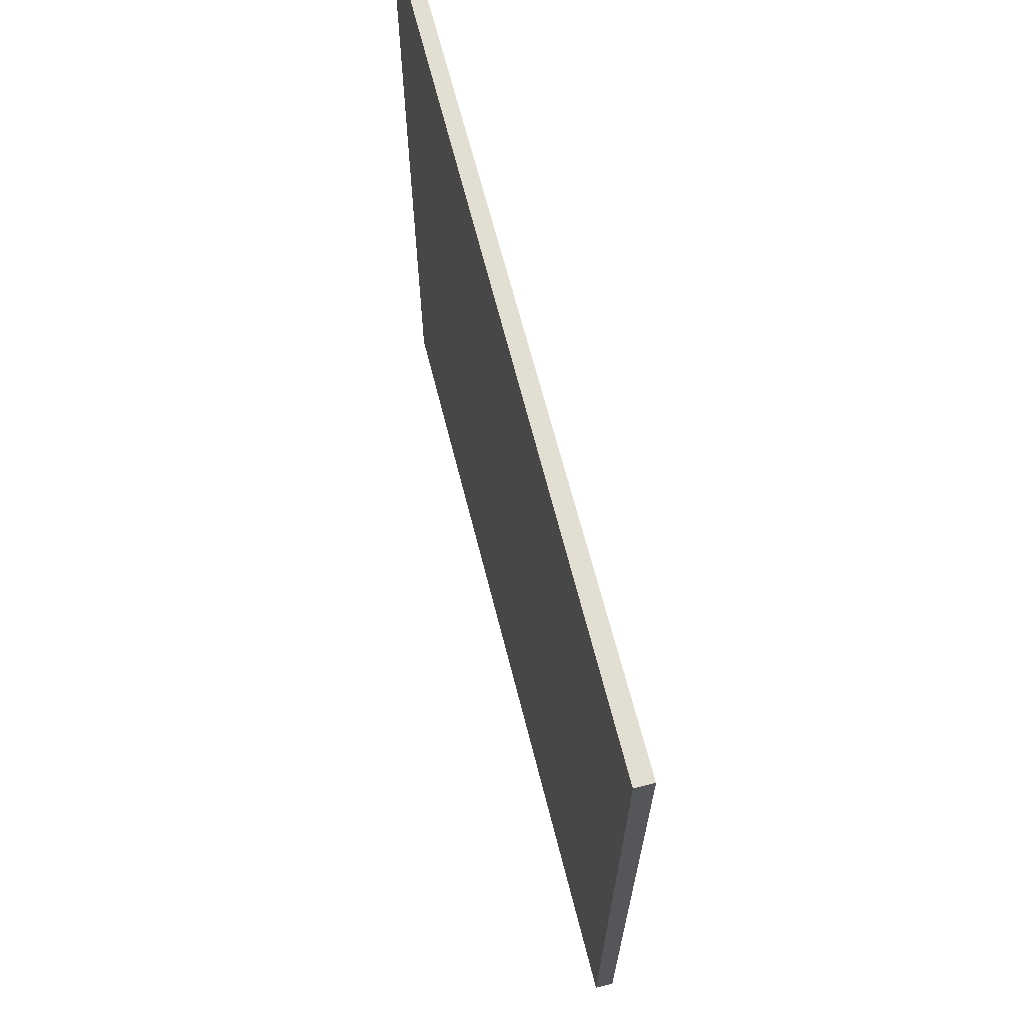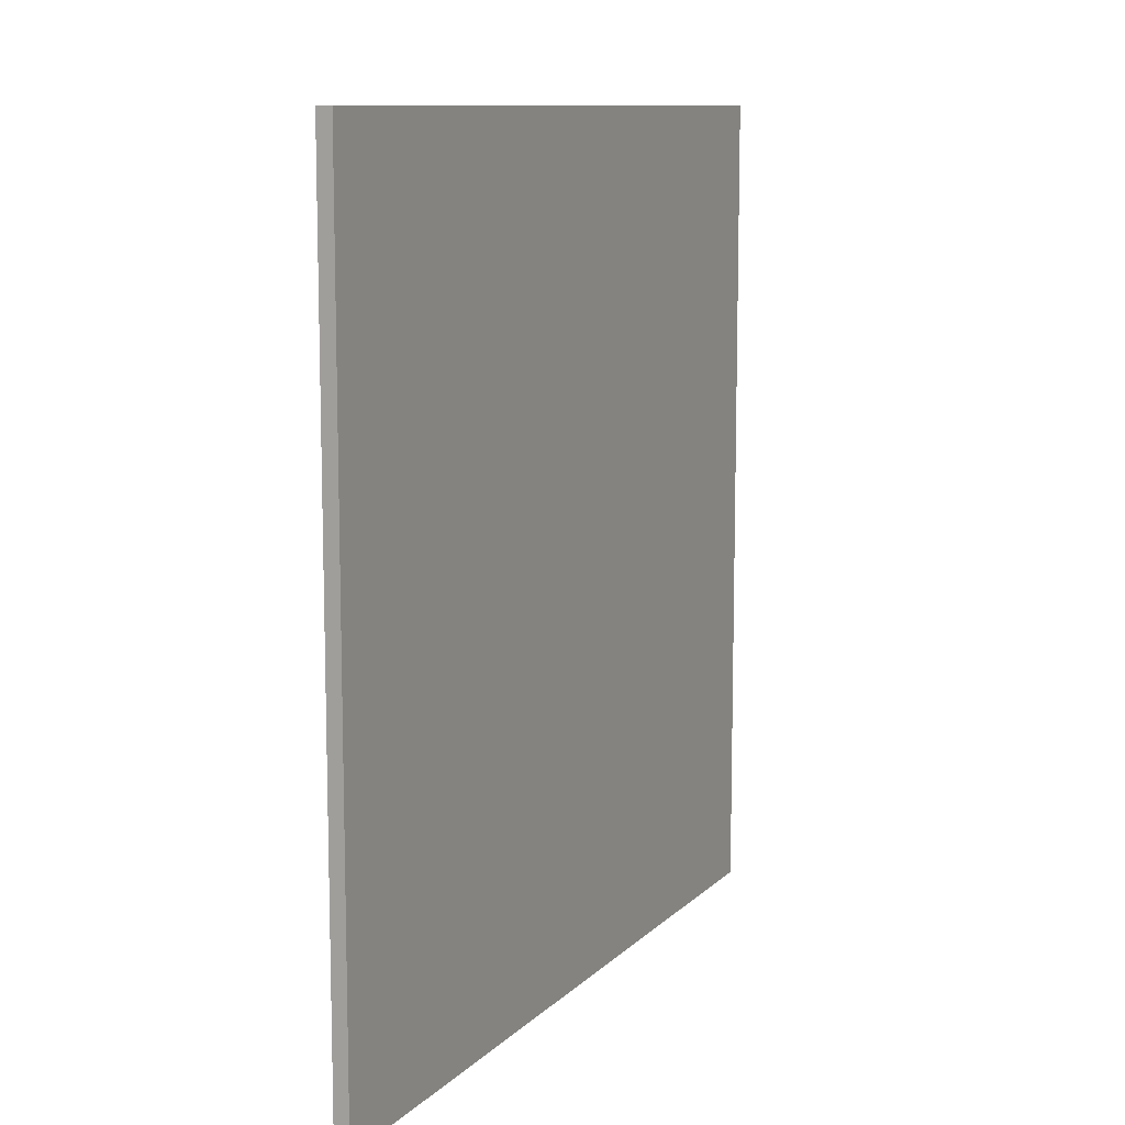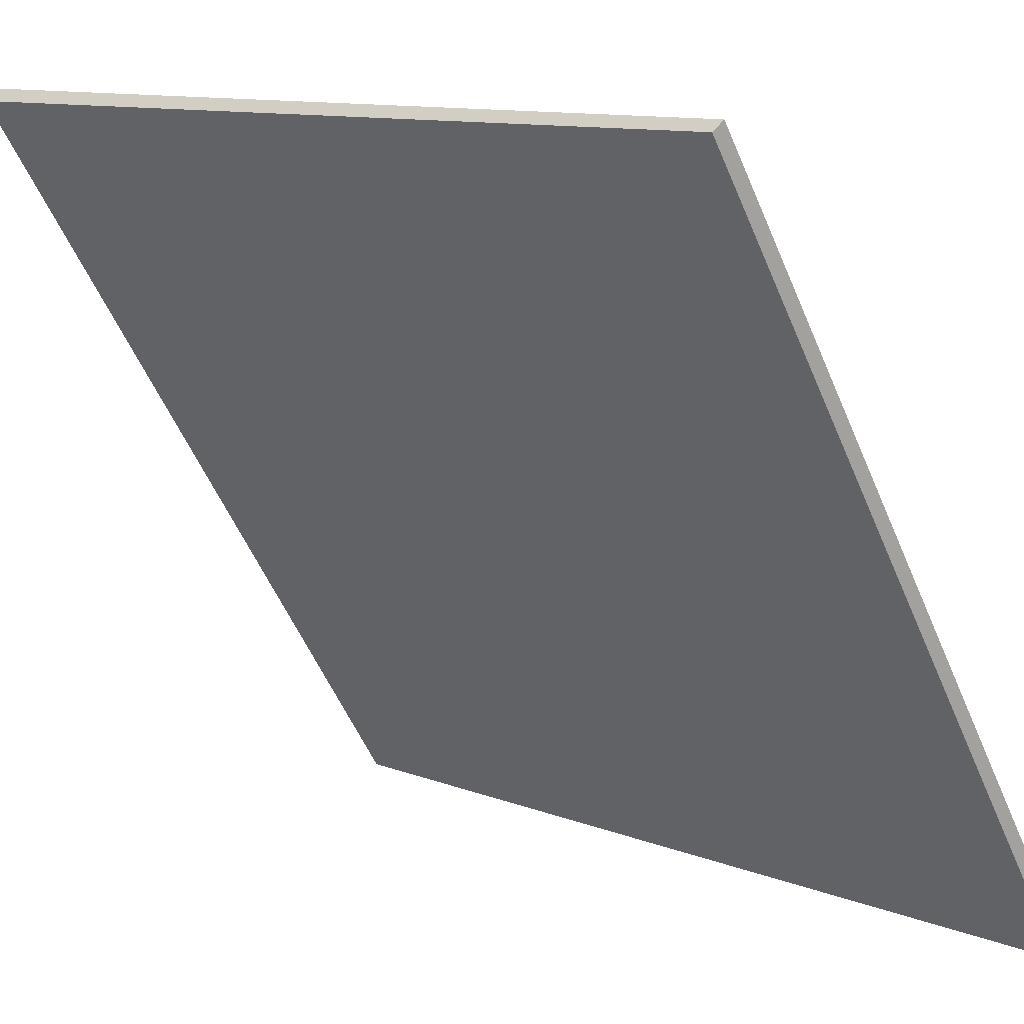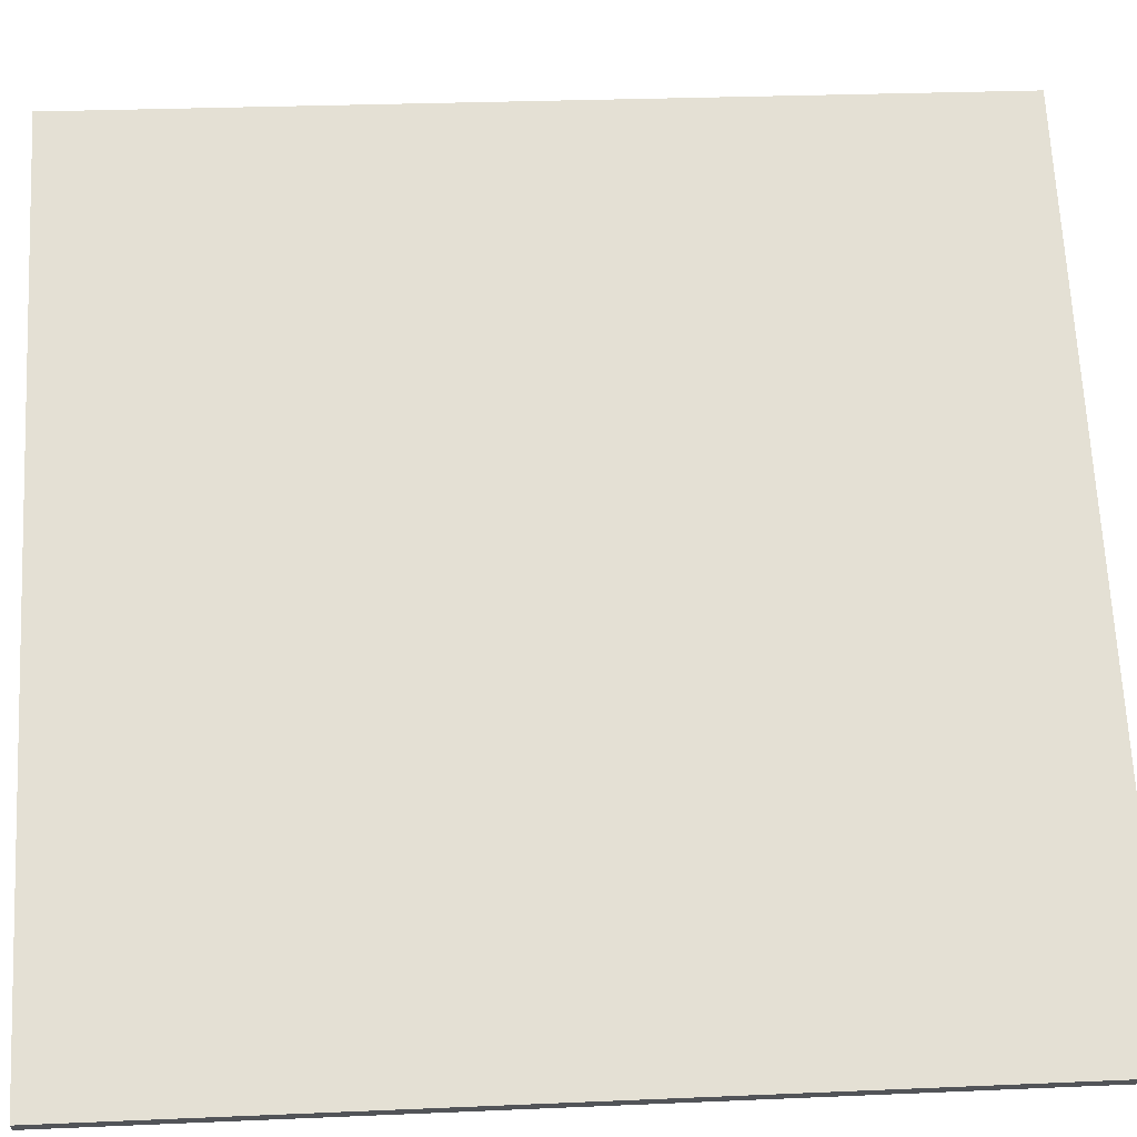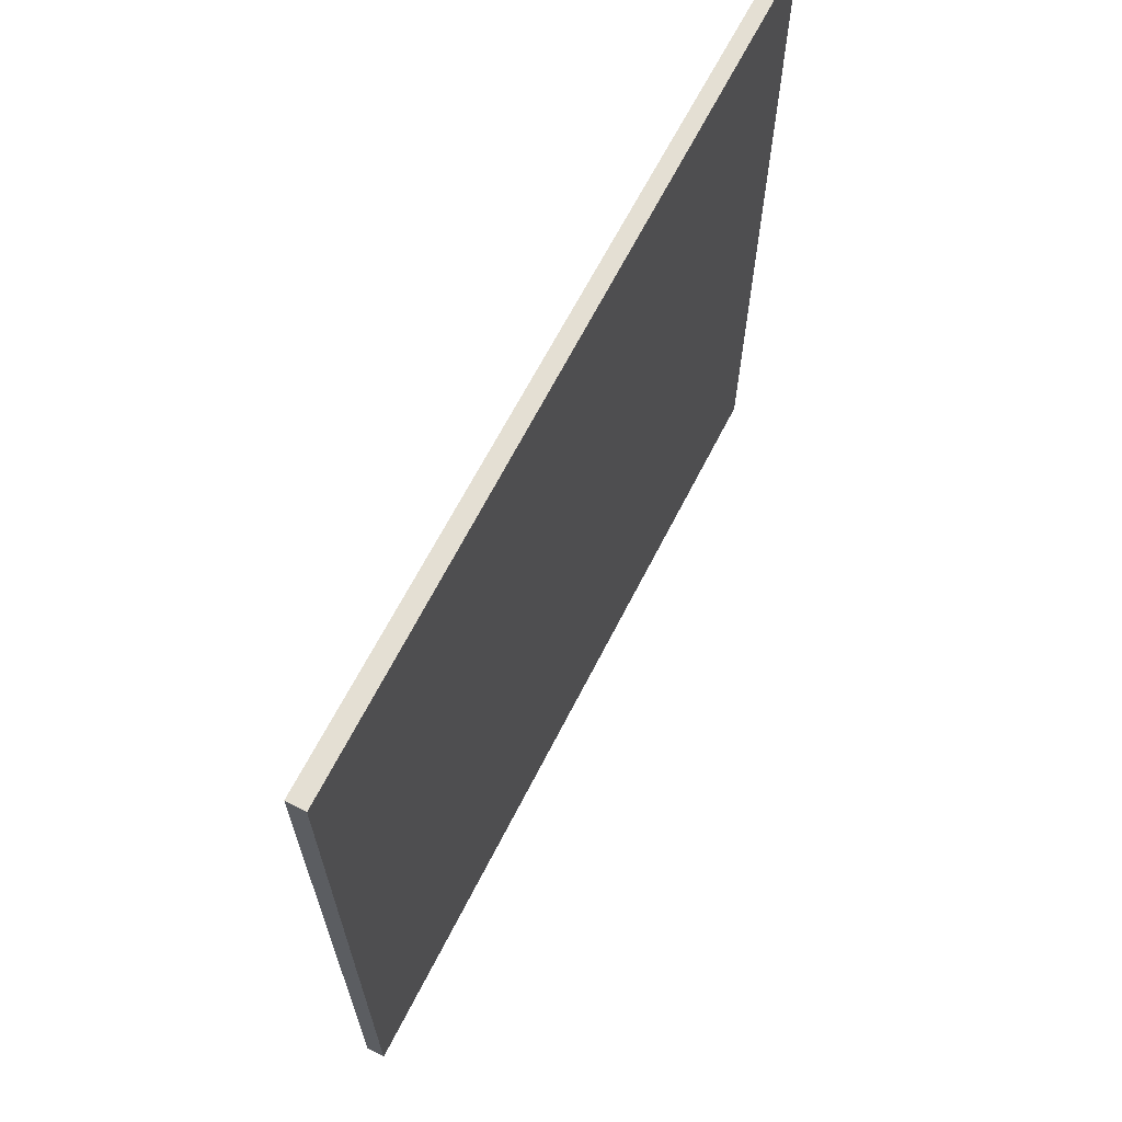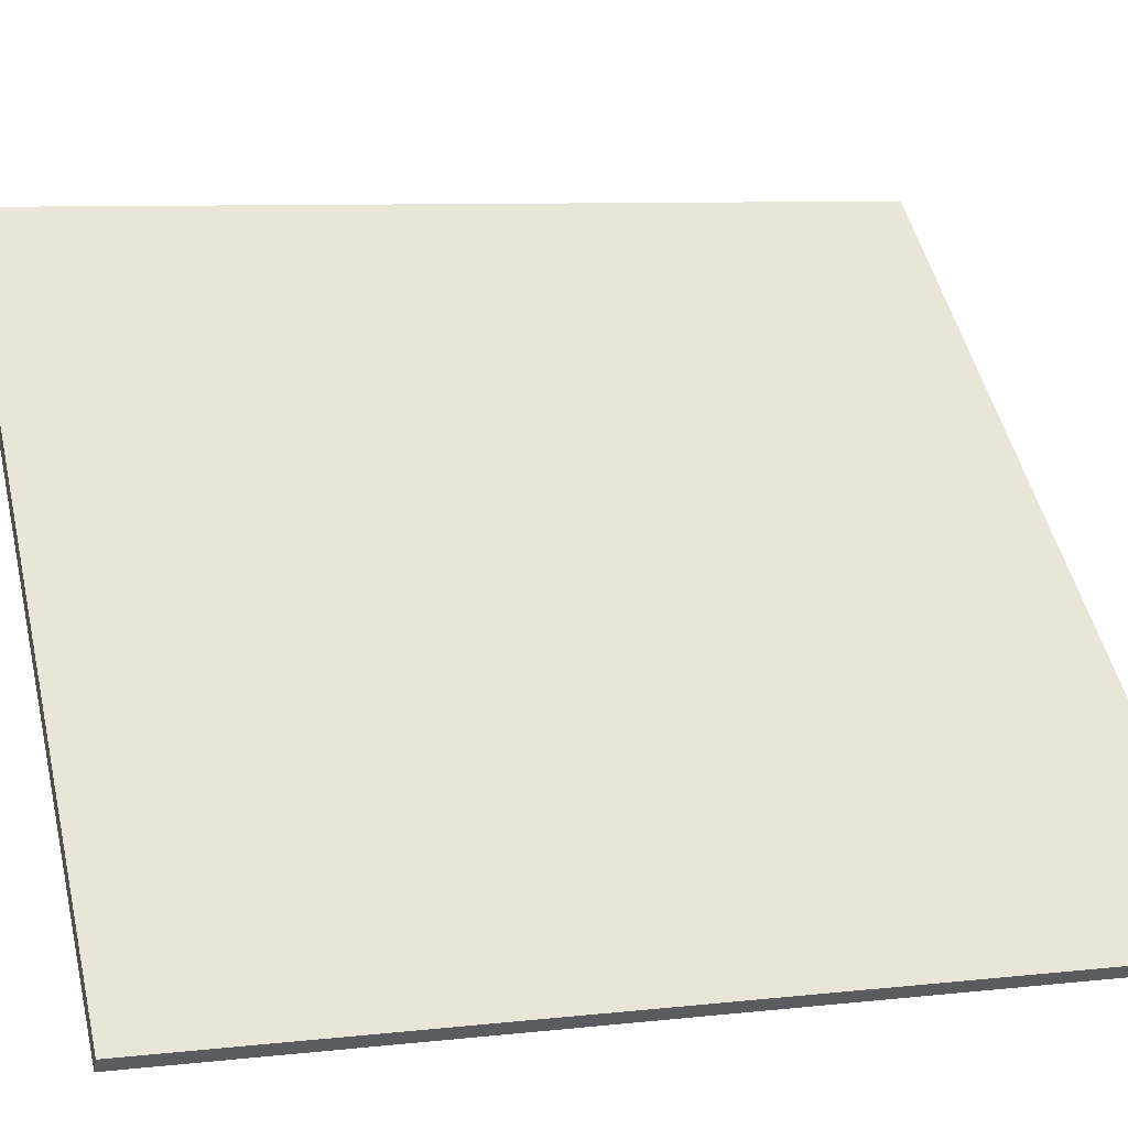
<metadata>
{"format":"obj","ext":"obj","renderer":"f3d","projection":"perspective","resolution":1024,"background":"white","views":[{"elev":67.6,"azim":-143.9,"up":"+Z"},{"elev":10.5,"azim":75.7,"up":"+Z"},{"elev":-54.2,"azim":22.6,"up":"+Y"},{"elev":27.1,"azim":86.2,"up":"+Y"},{"elev":66.8,"azim":-102.3,"up":"+Z"},{"elev":8.1,"azim":72.8,"up":"+Y"}]}
</metadata>
<code>
v -15.7 91.93 -3.653
v -15.7 91.93 3.653
v -15.62 92.03 -3.653
v -15.62 92.03 3.653
v -21.35 96.57 -3.653
v -21.35 96.57 3.653
v -21.24 96.69 -3.653
v -21.24 96.69 3.653
f 1 3 4
f 4 2 1
f 5 6 8
f 8 7 5
f 1 2 6
f 6 5 1
f 3 7 8
f 8 4 3
f 1 5 7
f 7 3 1
f 2 4 8
f 8 6 2

</code>
